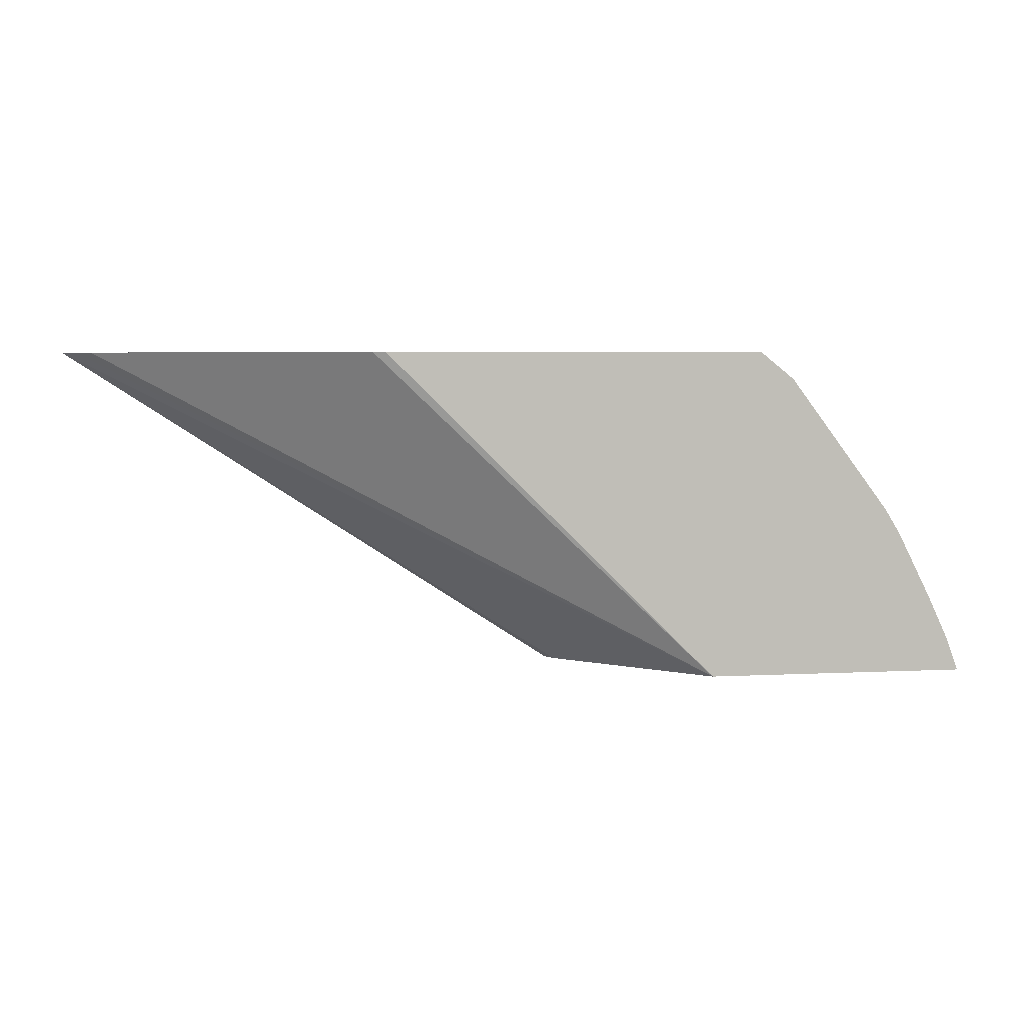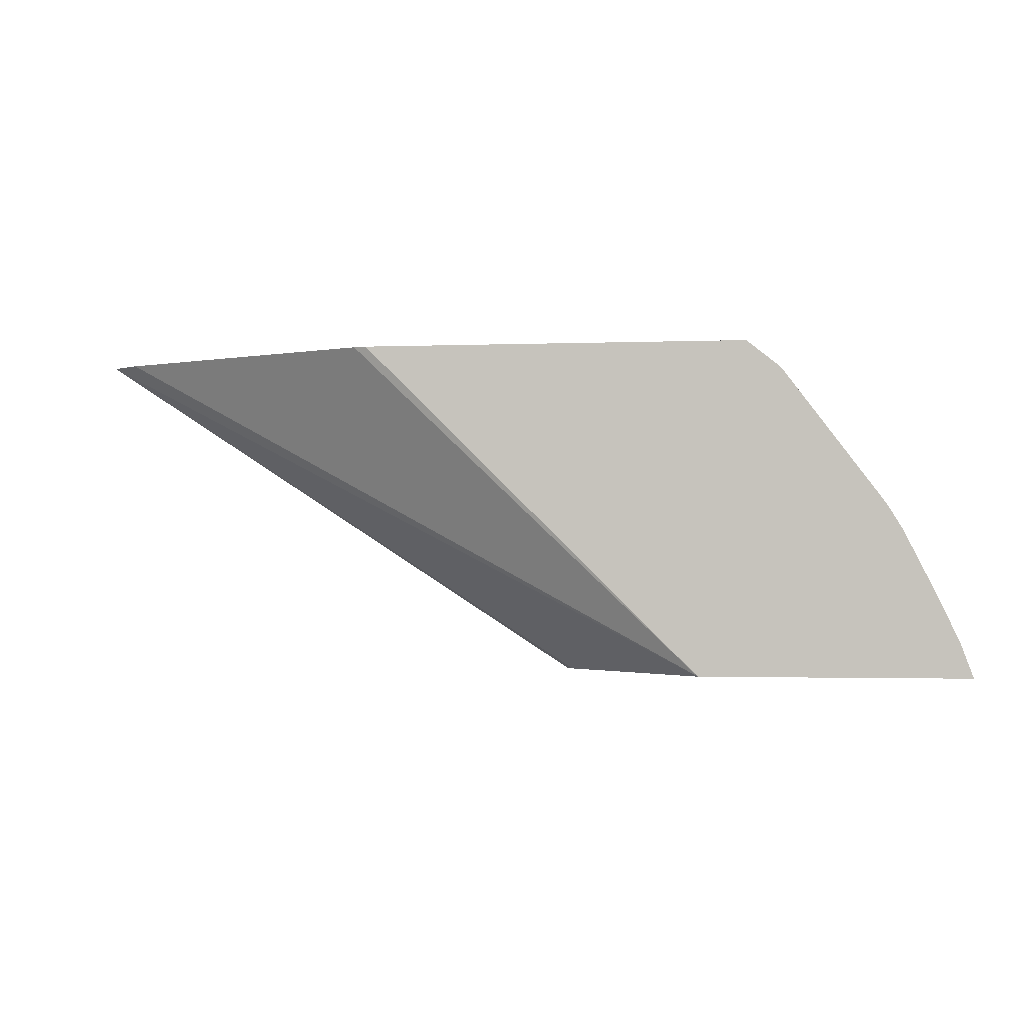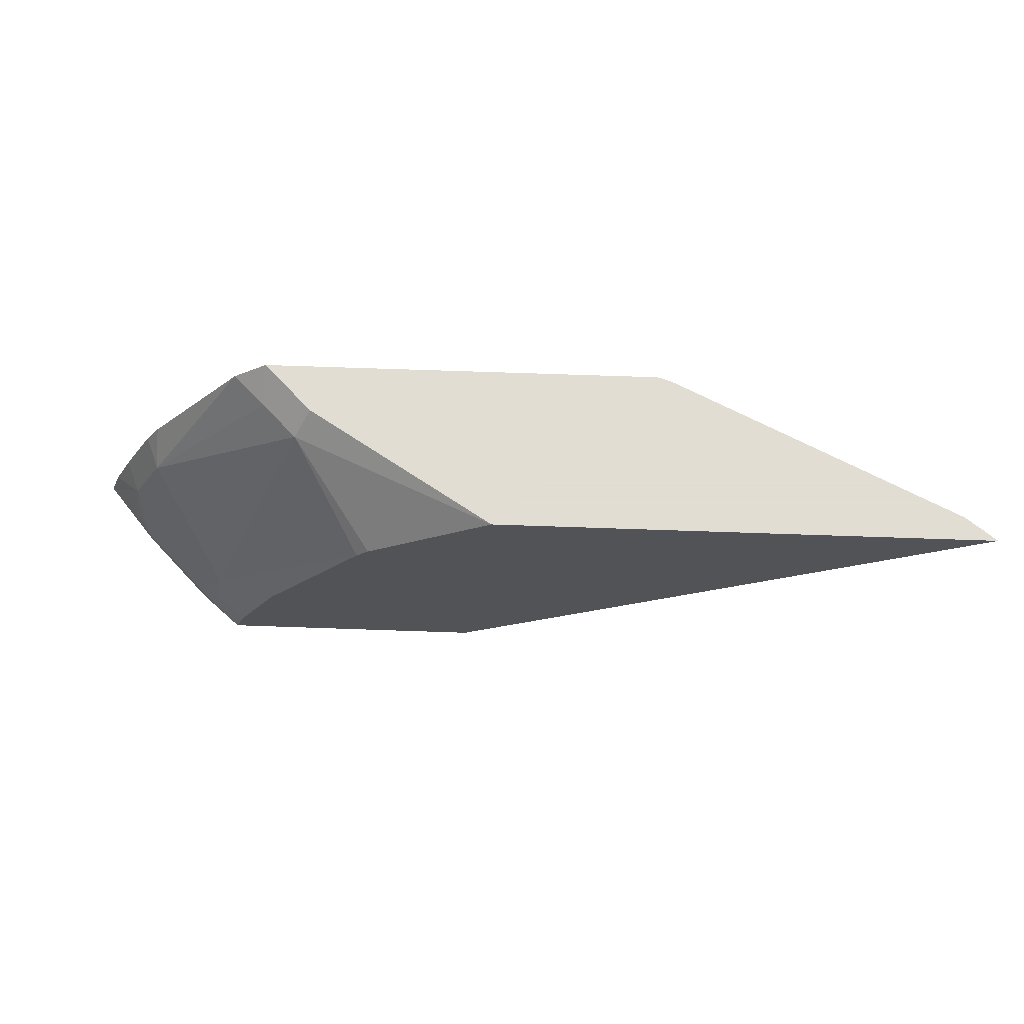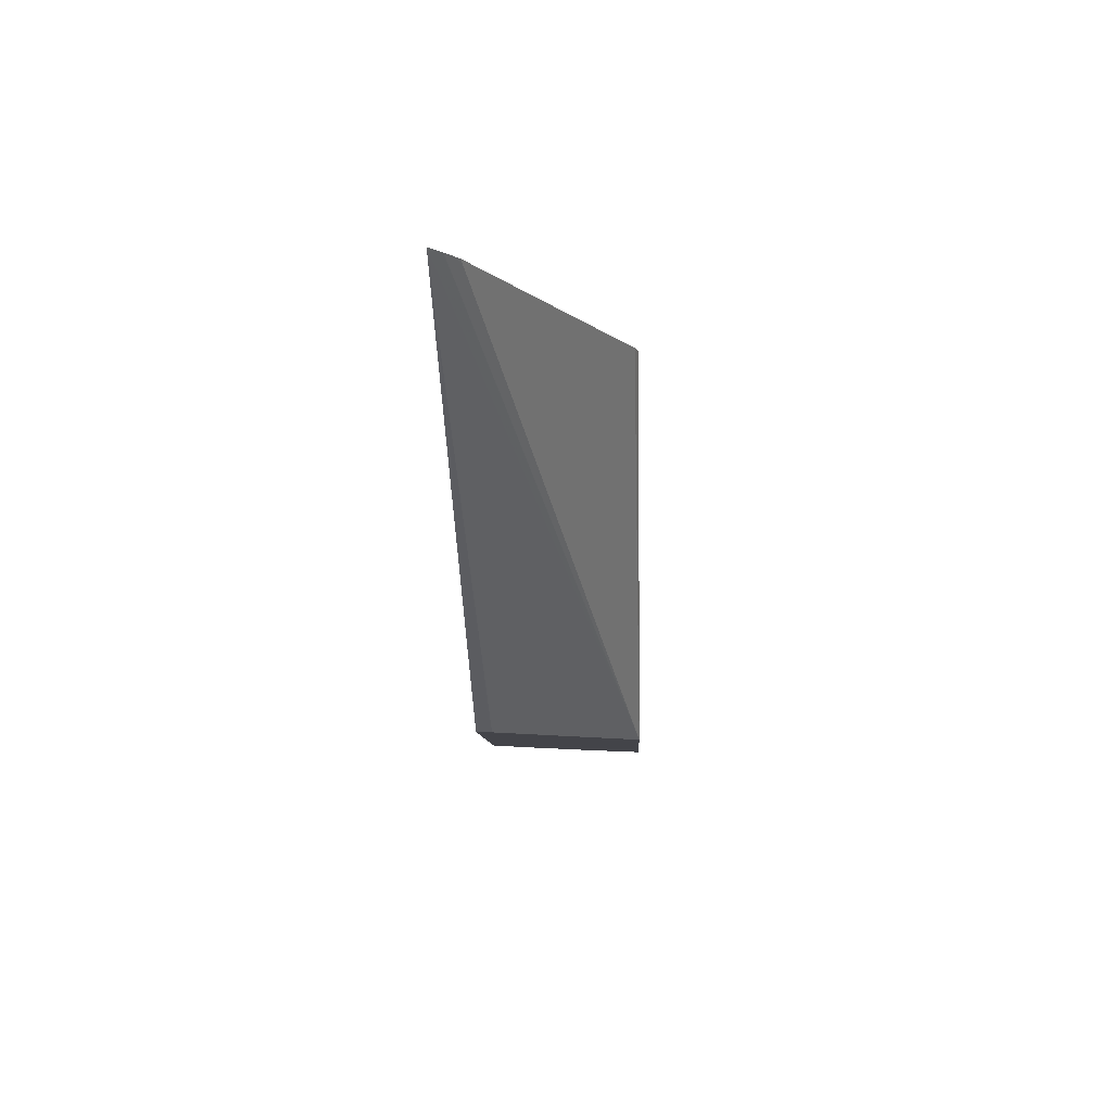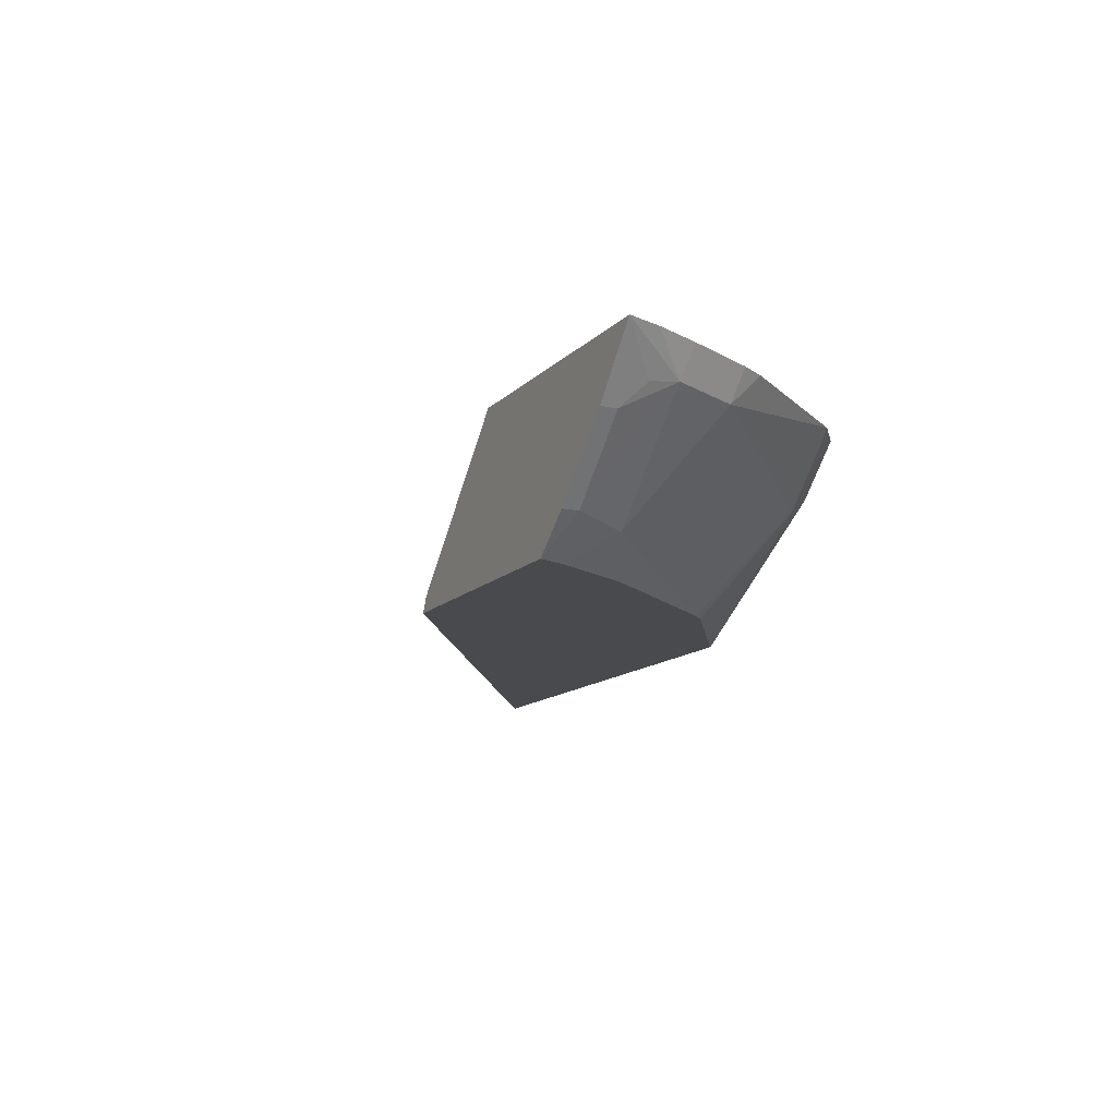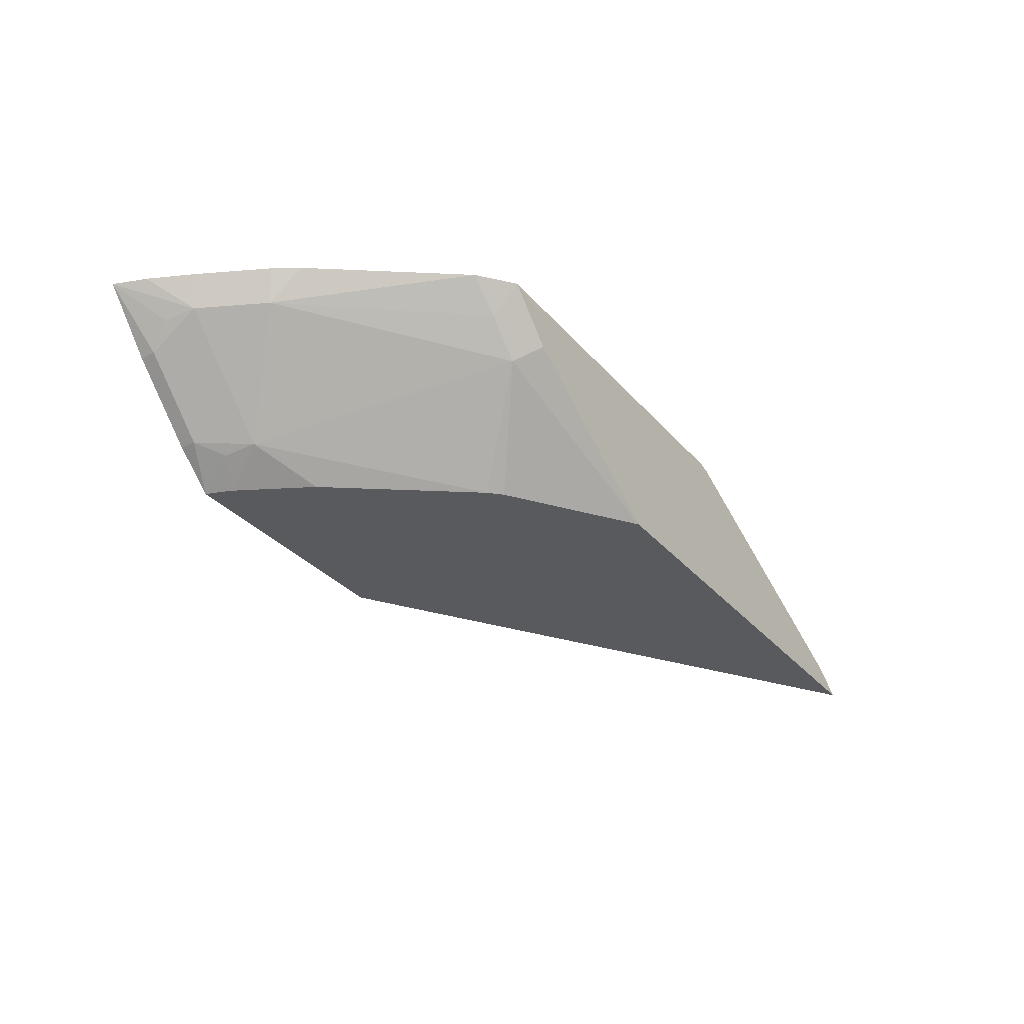
<metadata>
{"format":"obj","ext":"obj","renderer":"f3d","projection":"perspective","resolution":1024,"background":"white","views":[{"elev":4.6,"azim":170.4,"up":"+Z"},{"elev":-2.0,"azim":-172.2,"up":"+Z"},{"elev":68.1,"azim":2.0,"up":"+Z"},{"elev":-8.4,"azim":92.1,"up":"+Z"},{"elev":-13.0,"azim":-116.2,"up":"+Y"},{"elev":-31.8,"azim":-56.8,"up":"+Y"}]}
</metadata>
<code>
v -0.5333 -0.02748 0.2457
v -0.5076 -0.05769 0.2457
v -0.5076 -0.05769 0.2538
v -0.5134 -0.04615 0.2654
v -0.5105 -0.04327 0.2812
v -0.5271 -0.02748 0.2628
v -0.3975 -0.02748 0.2457
v -0.473 -0.09229 0.2457
v -0.473 -0.09229 0.2538
v -0.4932 -0.04327 0.3158
v -0.5166 -0.02748 0.2853
v -0.4586 -0.09518 0.2812
v -0.2262 -0.02748 0.4155
v -0.2197 -0.02932 0.4155
v -0.07719 -0.0976 0.4155
v -0.06897 -0.1036 0.4155
v -0.06153 -0.1094 0.4155
v -0.3265 -0.1016 0.2457
v -0.4527 -0.1094 0.2457
v -0.4615 -0.09806 0.2654
v -0.4917 -0.02748 0.3324
v -0.4993 -0.02748 0.3199
v -0.4067 -0.06057 0.4024
v -0.424 -0.04327 0.4024
v -0.4398 -0.02748 0.4016
v -0.4475 -0.1094 0.2592
v -0.4271 -0.1094 0.297
v -0.3752 -0.1094 0.3662
v -0.4224 -0.02748 0.4155
v -0.3059 -0.1094 0.4155
v -0.3227 -0.1094 0.2457
v -0.449 -0.1094 0.2559
v -0.3983 -0.05165 0.4155
v -0.3689 -0.1094 0.3724
v -0.4151 -0.03489 0.4155
f 13 16 15
f 13 17 16
f 13 30 17
f 13 33 30
f 13 35 33
f 13 29 35
f 12 27 28
f 12 26 27
f 12 20 26
f 10 25 21
f 10 24 25
f 13 15 14
f 10 23 24
f 12 28 23
f 17 30 34
f 20 32 26
f 17 28 27
f 17 27 26
f 17 26 32
f 17 32 19
f 17 19 31
f 17 31 18
f 19 32 20
f 23 28 34
f 23 34 30
f 23 30 33
f 24 35 29
f 24 29 25
f 24 33 35
f 10 12 23
f 17 34 28
f 10 21 22
f 23 33 24
f 9 19 20
f 9 20 12
f 1 2 3
f 1 3 4
f 1 4 5
f 1 5 6
f 1 6 11
f 1 11 22
f 1 22 21
f 1 25 29
f 1 29 13
f 1 13 7
f 1 7 18
f 1 18 31
f 1 31 19
f 1 19 8
f 1 21 25
f 2 8 9
f 1 8 2
f 7 17 18
f 7 16 17
f 7 15 16
f 8 19 9
f 7 13 14
f 5 12 10
f 7 14 15
f 5 11 6
f 5 22 11
f 5 10 22
f 3 9 5
f 3 5 4
f 2 9 3
f 5 9 12

</code>
